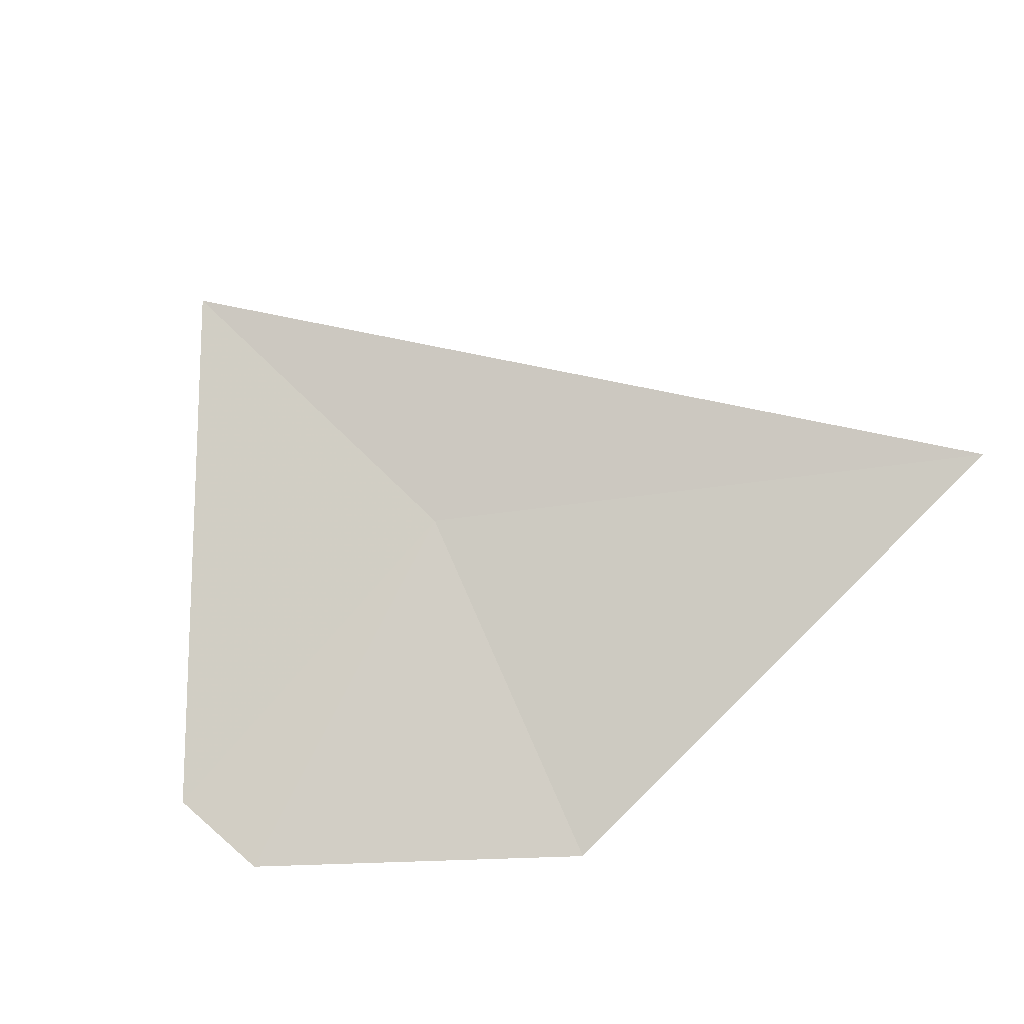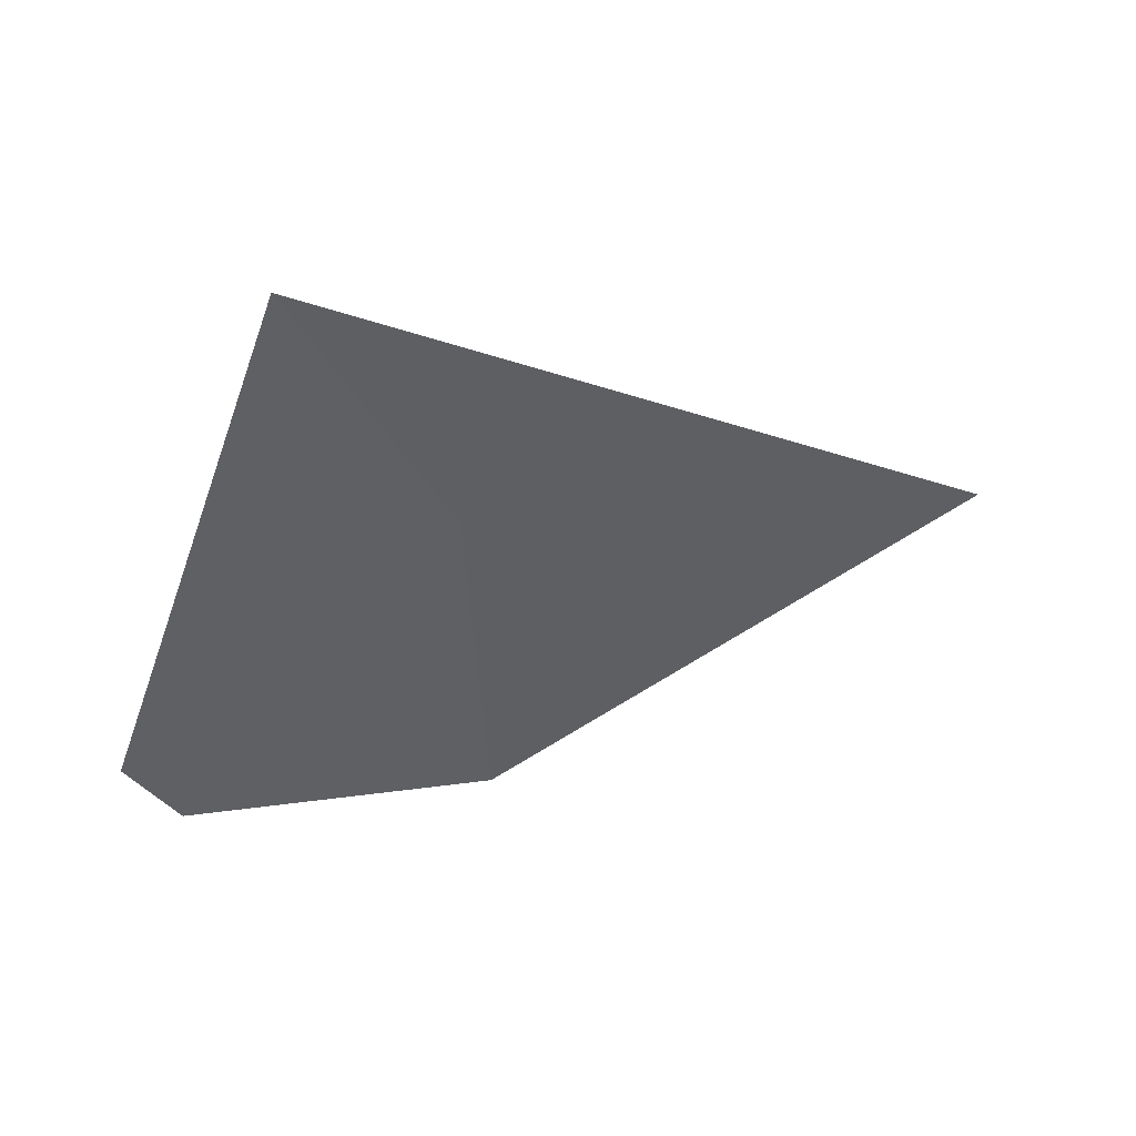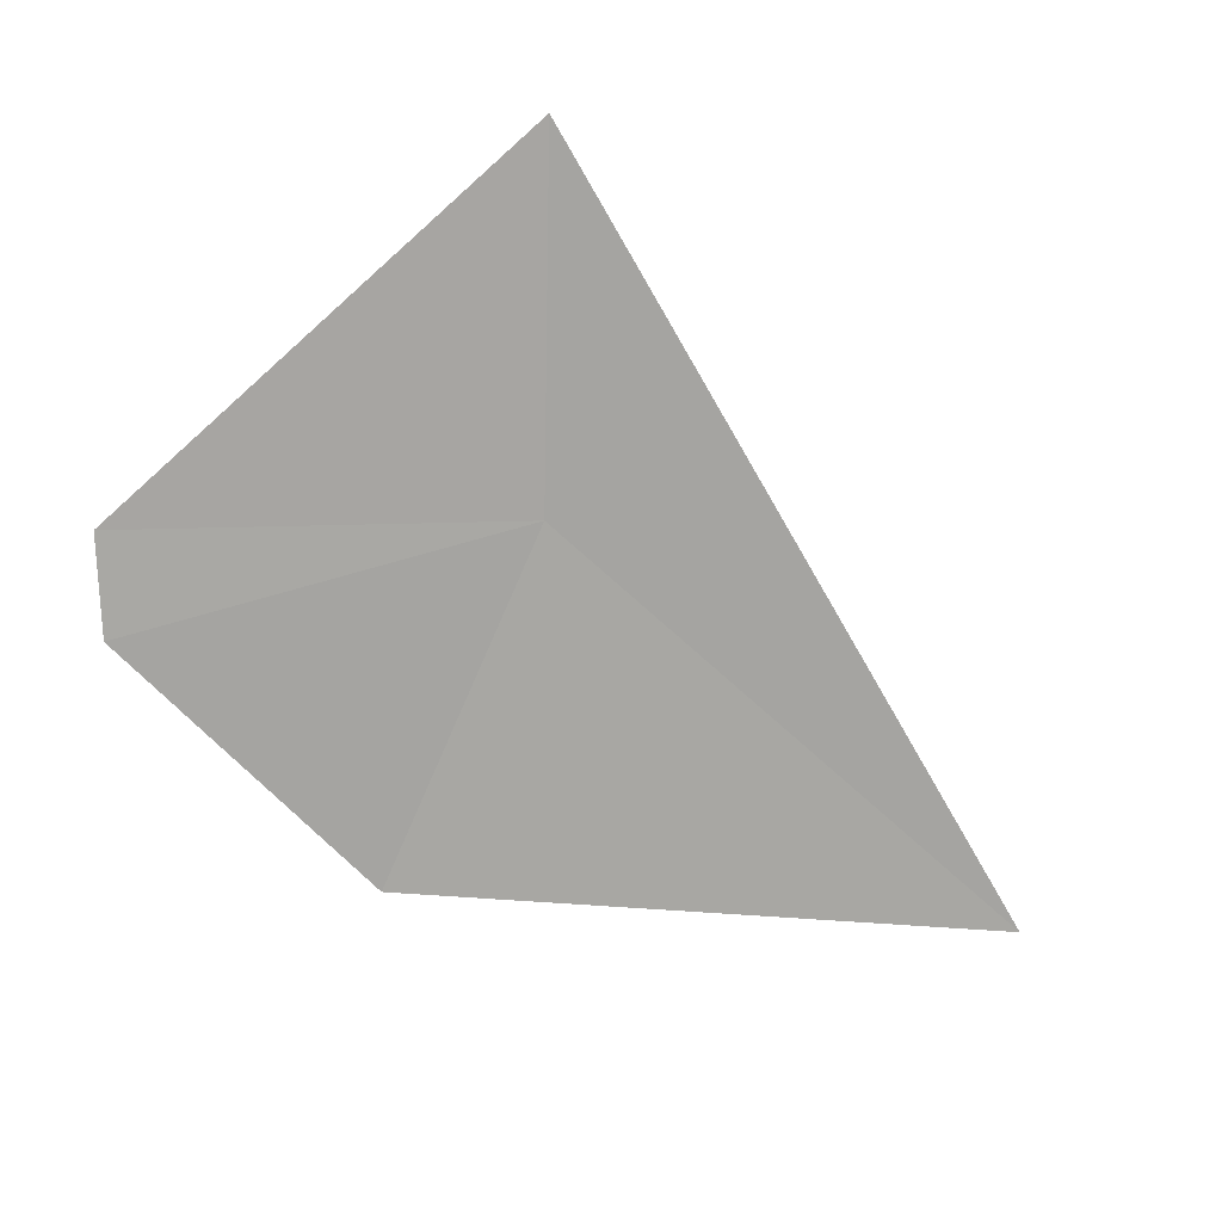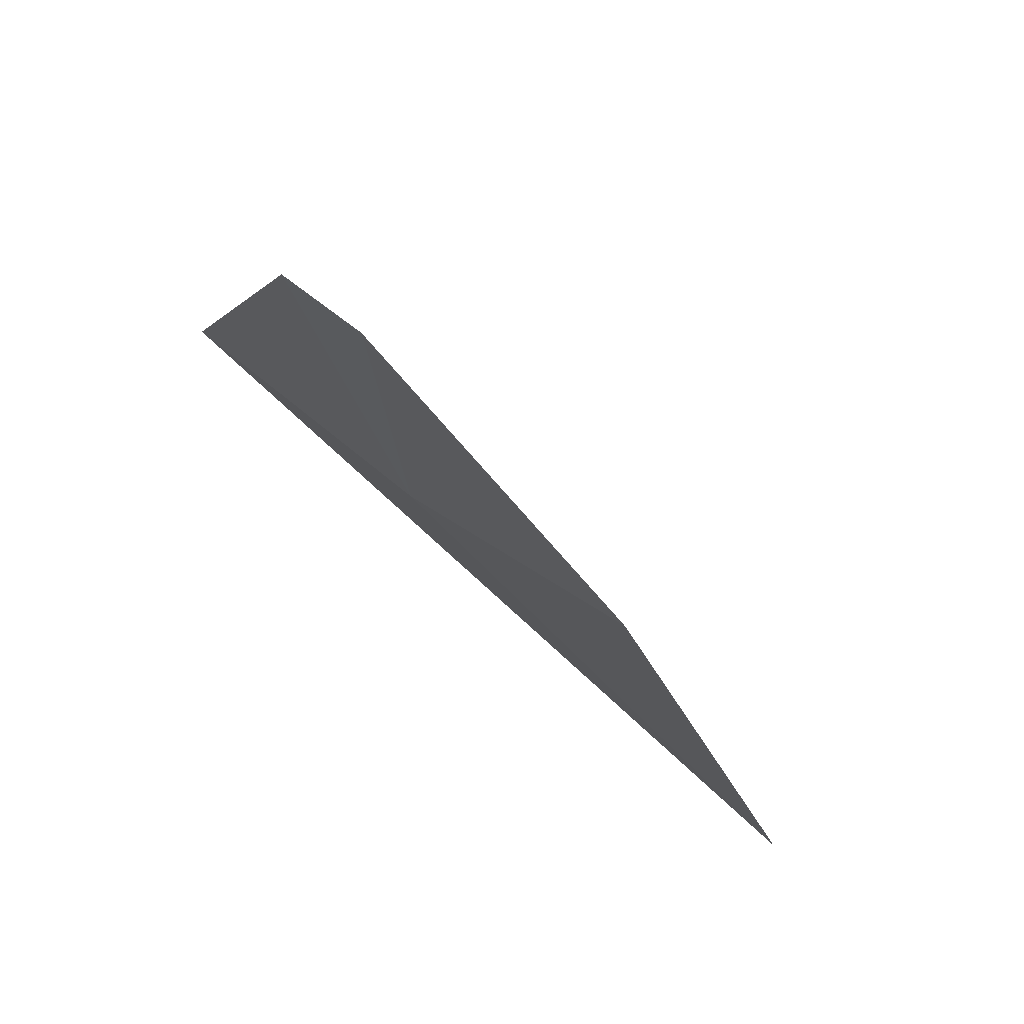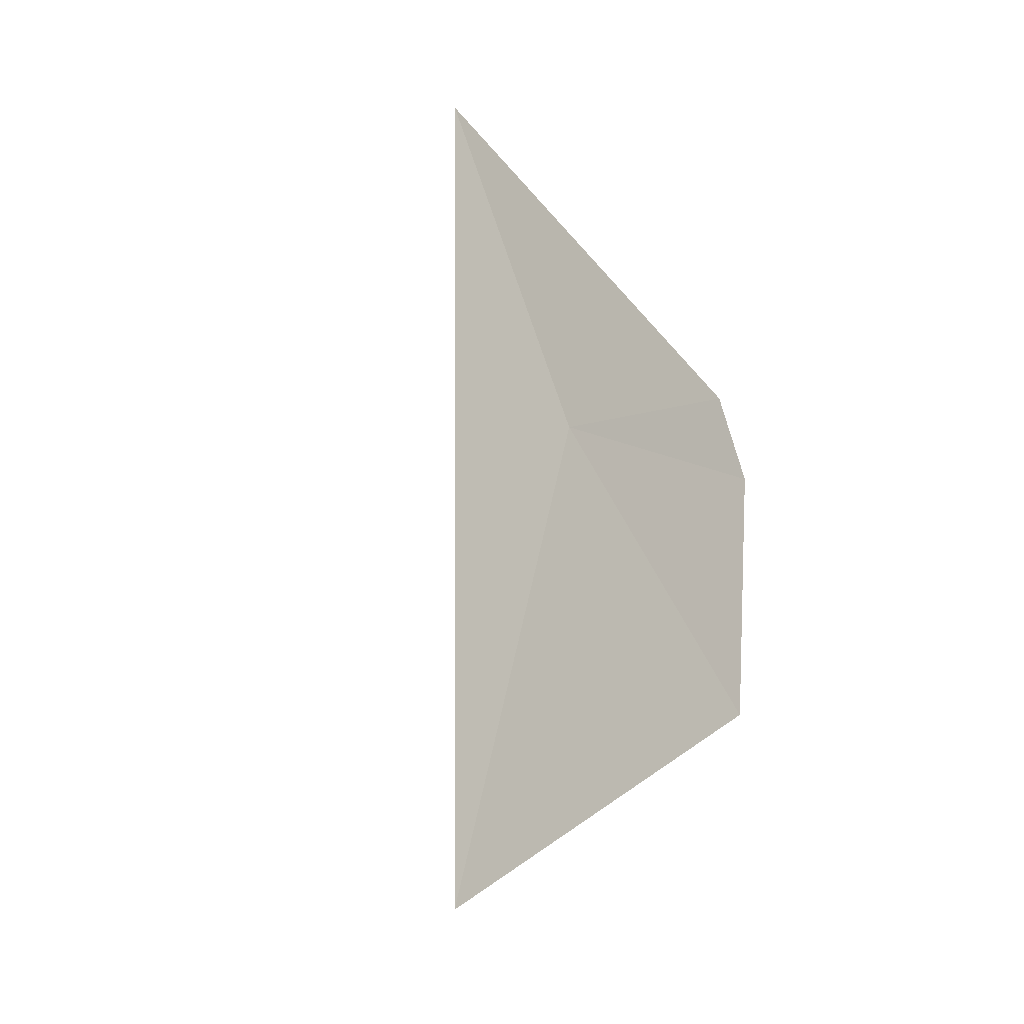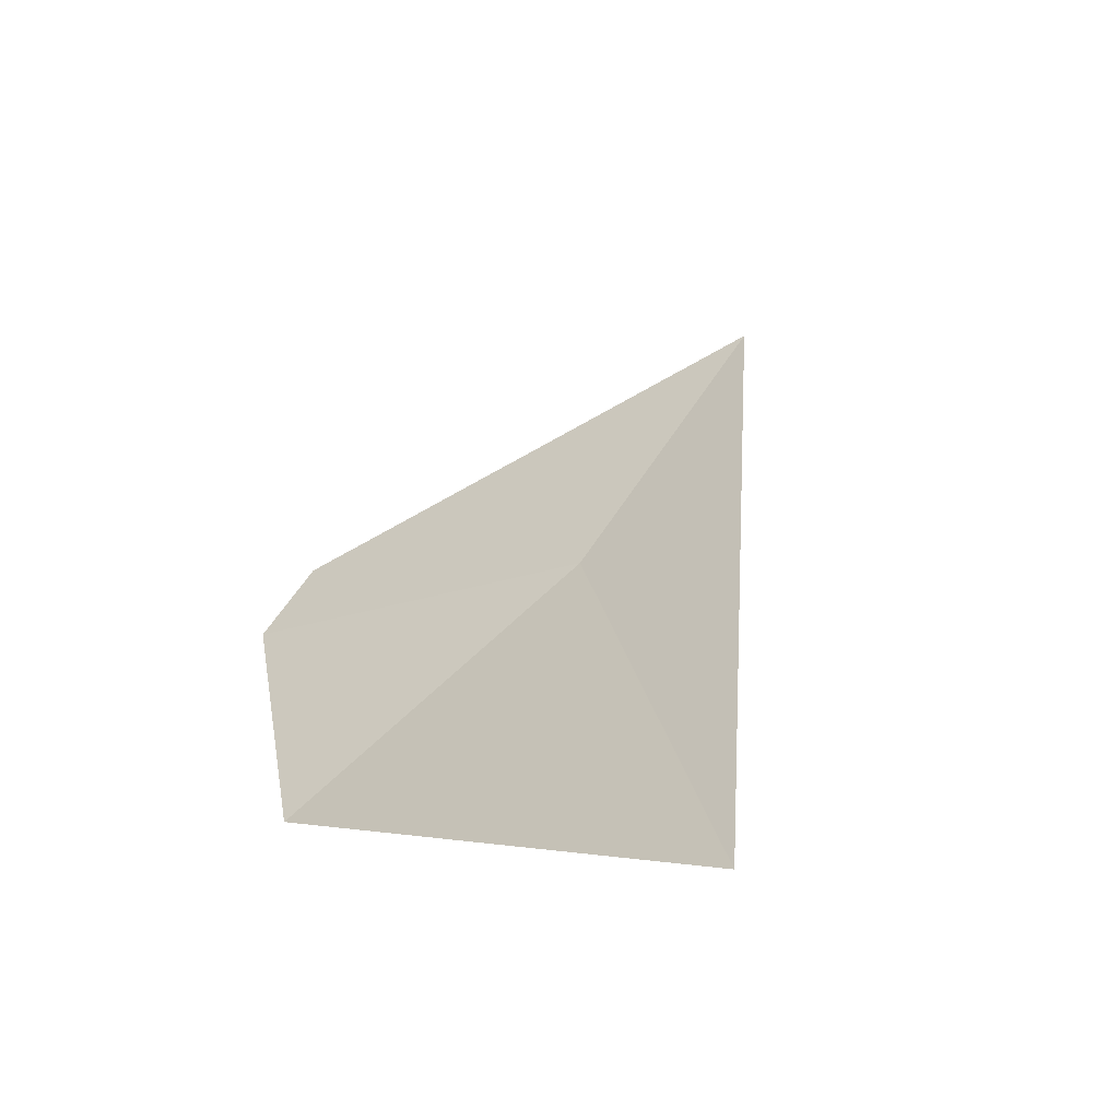
<metadata>
{"format":"obj","ext":"obj","renderer":"f3d","projection":"perspective","resolution":1024,"background":"white","views":[{"elev":-43.6,"azim":34.7,"up":"+Y"},{"elev":6.2,"azim":0.7,"up":"+Y"},{"elev":61.3,"azim":34.7,"up":"+Z"},{"elev":-29.0,"azim":-40.2,"up":"+Z"},{"elev":50.3,"azim":126.5,"up":"+Y"},{"elev":-1.9,"azim":78.4,"up":"+Z"}]}
</metadata>
<code>
v -3.511 5.371 32.48
v -2.646 5.385 32.07
v -3.484 4.885 32.07
v -3.74 5.72 32.9
v -3.97 4.885 32.36
v -4.045 4.982 32.48
f 1 3 2
f 1 6 5
f 1 5 3
f 1 2 4
f 1 4 6

</code>
